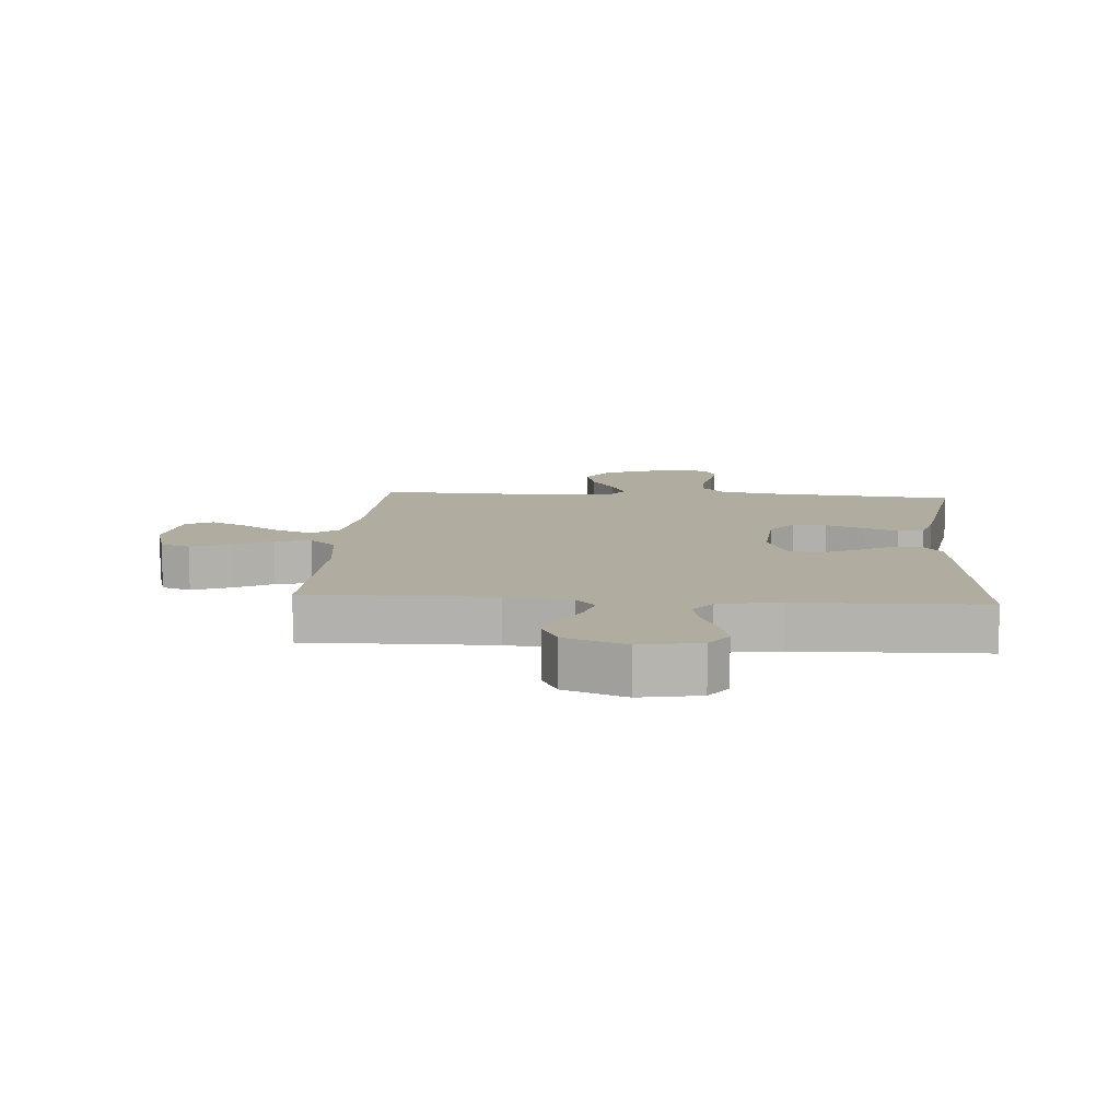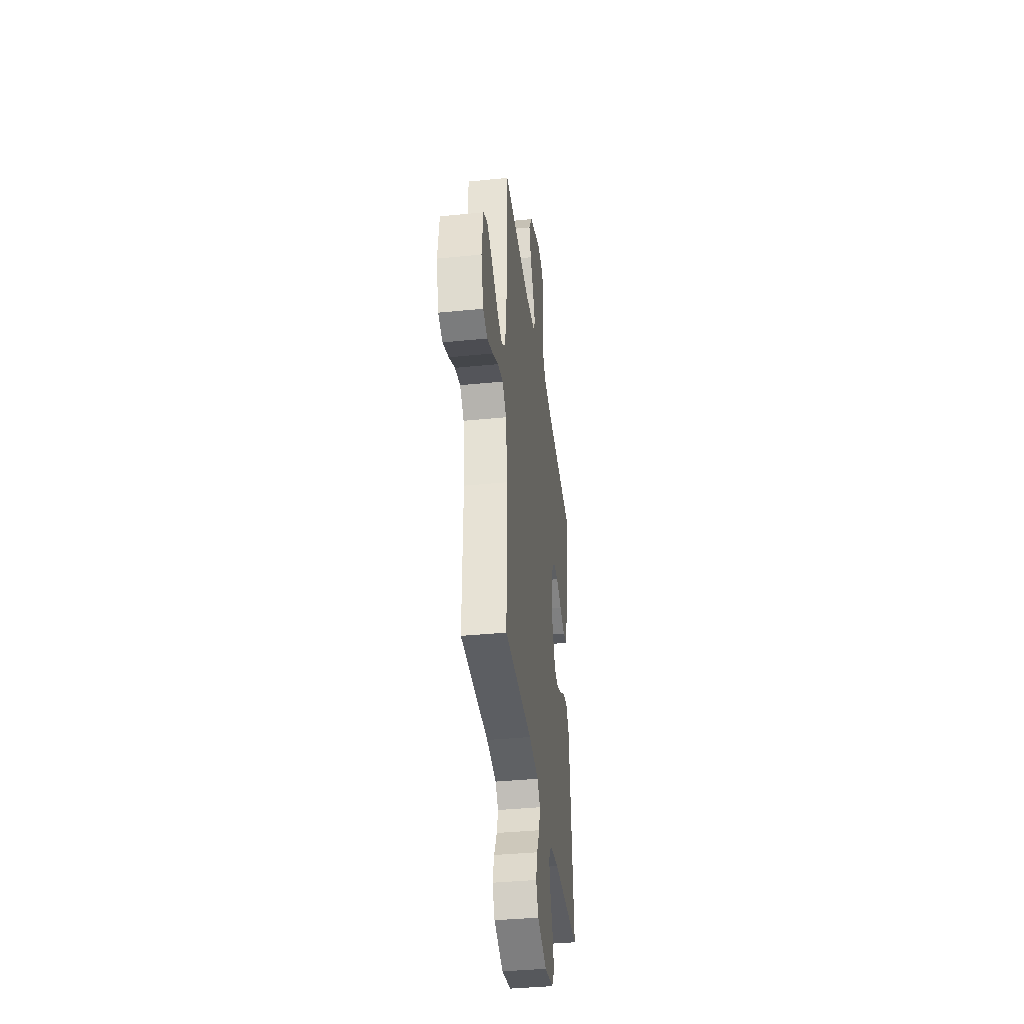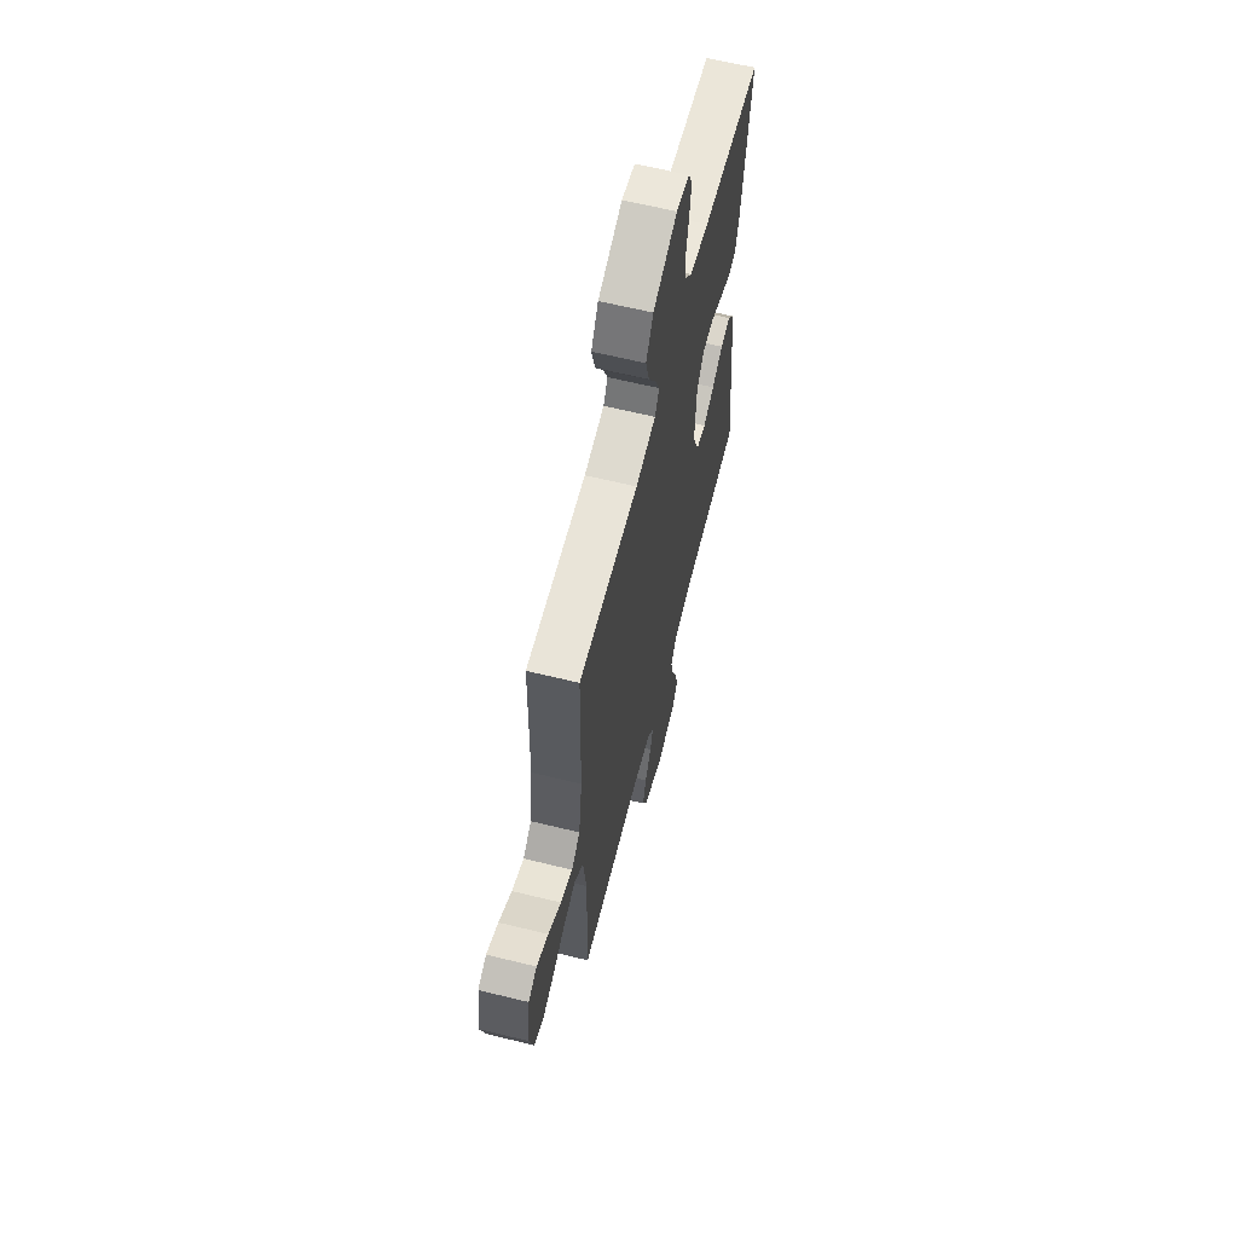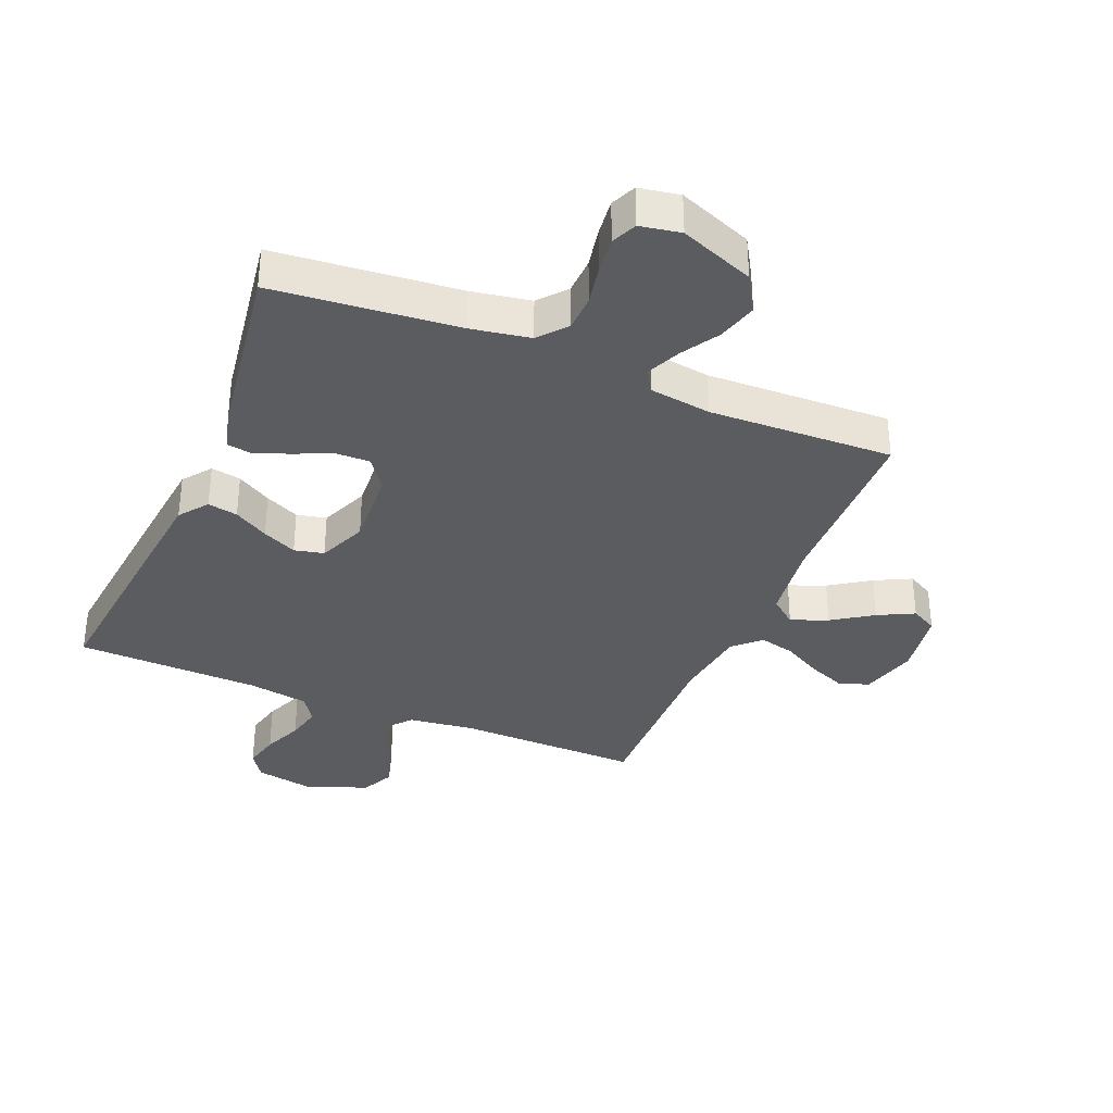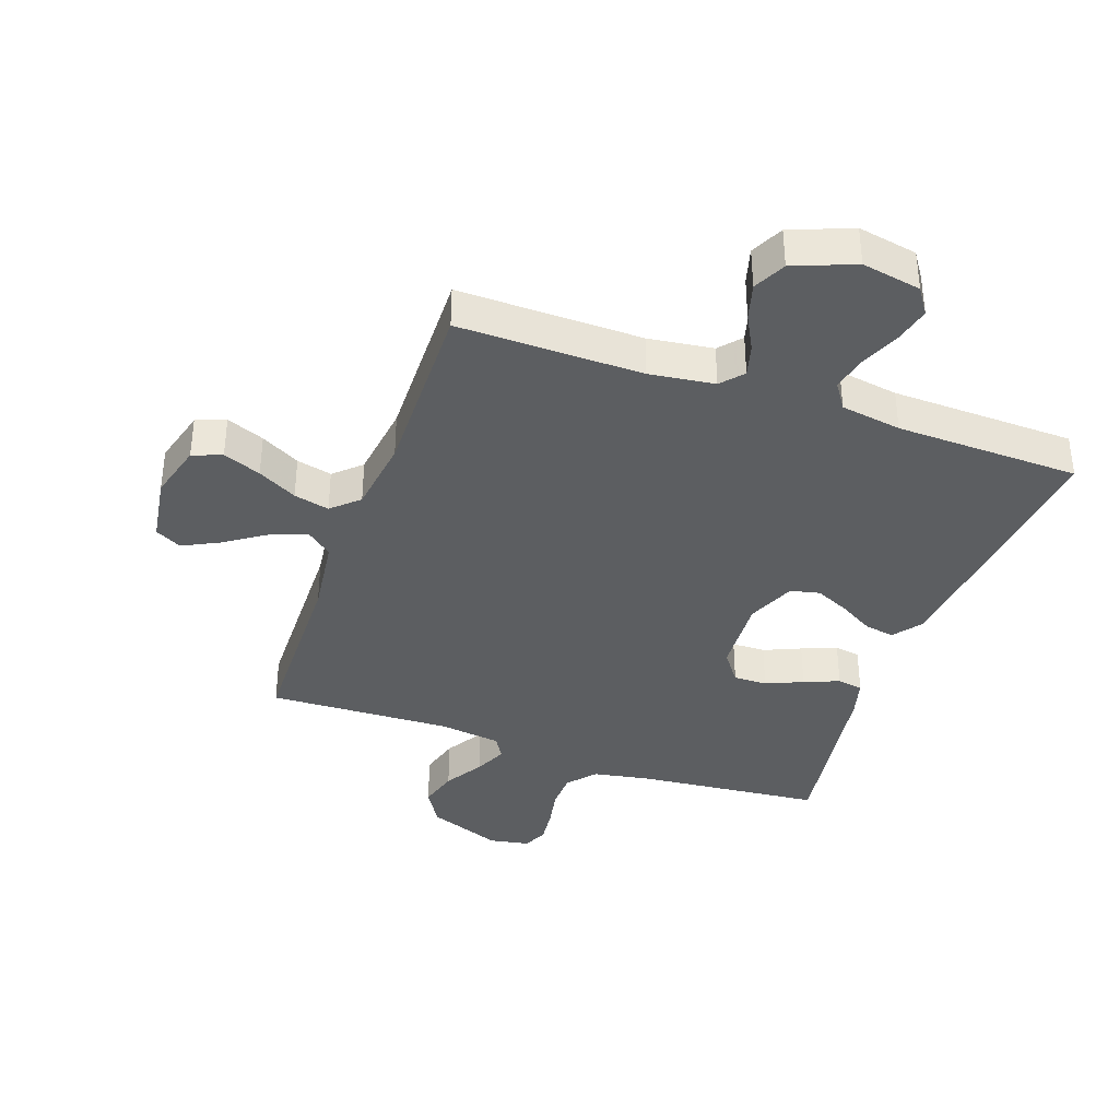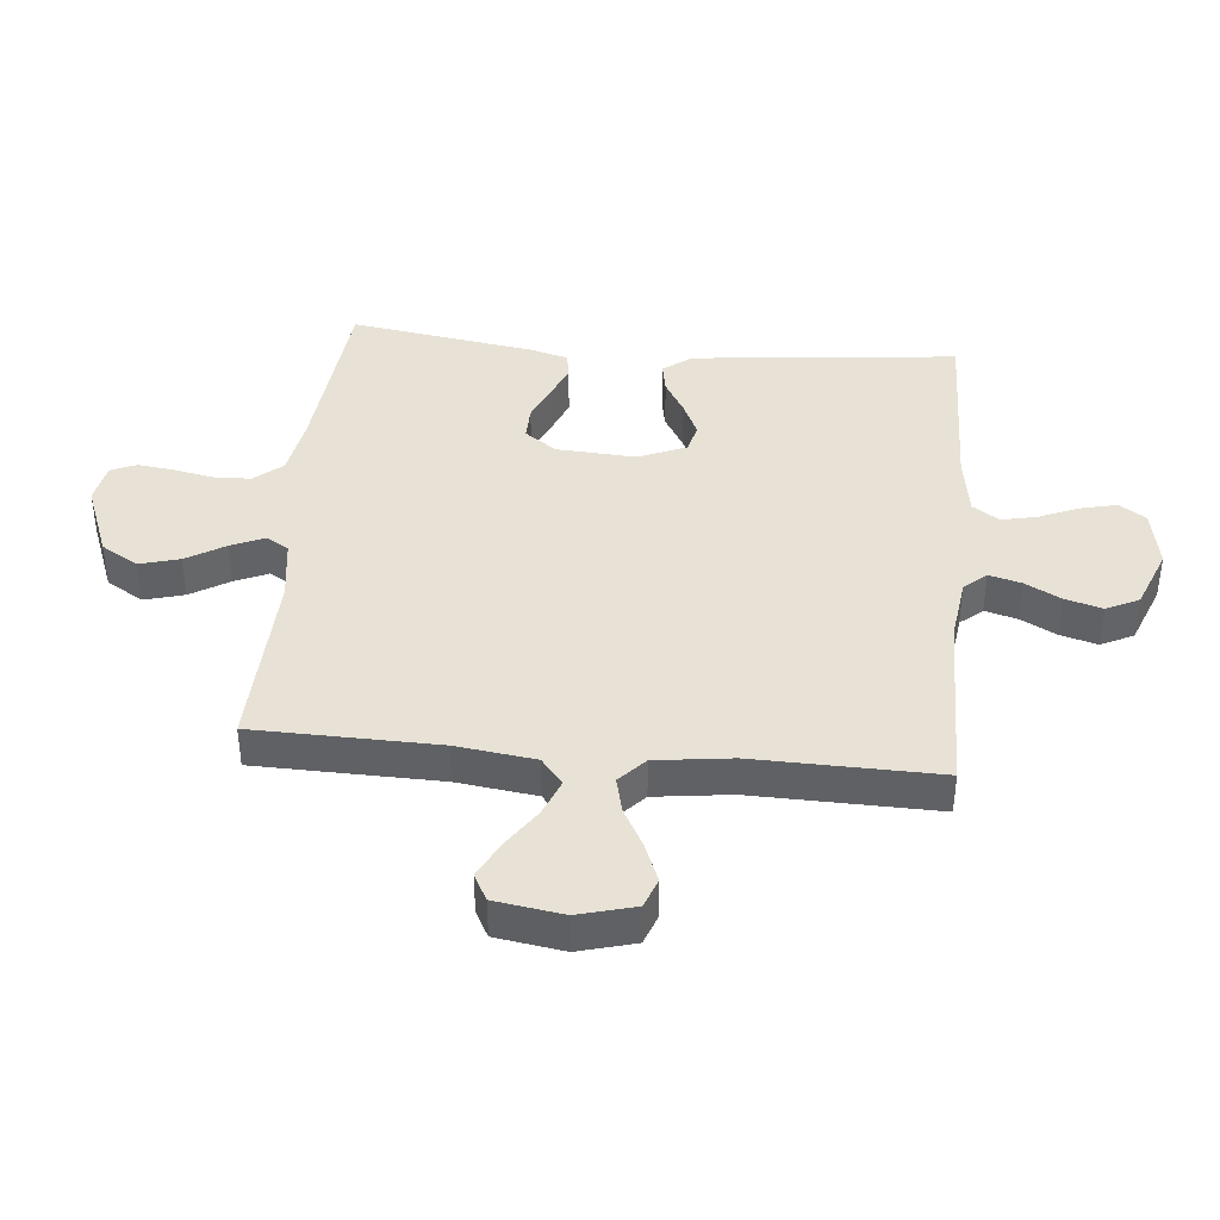
<metadata>
{"format":"obj","ext":"obj","renderer":"f3d","projection":"perspective","resolution":1024,"background":"white","views":[{"elev":10.0,"azim":-175.7,"up":"+Y"},{"elev":-38.5,"azim":97.2,"up":"+Z"},{"elev":62.7,"azim":104.0,"up":"+Z"},{"elev":-34.9,"azim":-22.7,"up":"+Y"},{"elev":-37.3,"azim":160.5,"up":"+Y"},{"elev":40.3,"azim":95.4,"up":"+Y"}]}
</metadata>
<code>
v 0.5 0.07 -0.5
v 0.2 0.07 -0.496
v 0.094 0.07 -0.51
v 0.063 0.07 -0.546
v 0.077 0.07 -0.598
v 0.108 0.07 -0.657
v 0.125 0.07 -0.717
v 0.099 0.07 -0.77
v 0 0.07 -0.809
v -0.097 0.07 -0.791
v -0.126 0.07 -0.748
v -0.112 0.07 -0.689
v -0.085 0.07 -0.625
v -0.072 0.07 -0.567
v -0.101 0.07 -0.524
v -0.2 0.07 -0.508
v -0.5 0.07 -0.5
v -0.469 0.07 -0.2
v -0.455 0.07 -0.068
v -0.42 0.07 -0.022
v -0.371 0.07 -0.031
v -0.315 0.07 -0.064
v -0.259 0.07 -0.09
v -0.211 0.07 -0.079
v -0.178 0.07 0
v -0.186 0.07 0.129
v -0.223 0.07 0.18
v -0.278 0.07 0.179
v -0.338 0.07 0.153
v -0.395 0.07 0.13
v -0.437 0.07 0.137
v -0.454 0.07 0.2
v -0.5 0.07 0.5
v -0.2 0.07 0.529
v -0.104 0.07 0.546
v -0.066 0.07 0.591
v -0.064 0.07 0.651
v -0.077 0.07 0.717
v -0.084 0.07 0.776
v -0.066 0.07 0.817
v 0 0.07 0.829
v 0.121 0.07 0.782
v 0.157 0.07 0.722
v 0.139 0.07 0.657
v 0.101 0.07 0.594
v 0.077 0.07 0.54
v 0.099 0.07 0.503
v 0.2 0.07 0.489
v 0.5 0.07 0.5
v 0.506 0.07 0.2
v 0.523 0.07 0.071
v 0.566 0.07 0.036
v 0.626 0.07 0.06
v 0.691 0.07 0.104
v 0.75 0.07 0.134
v 0.793 0.07 0.111
v 0.81 0.07 0
v 0.785 0.07 -0.092
v 0.737 0.07 -0.11
v 0.675 0.07 -0.085
v 0.611 0.07 -0.05
v 0.553 0.07 -0.036
v 0.51 0.07 -0.076
v 0.494 0.07 -0.2
v 0.5 0 -0.5
v 0.2 0 -0.496
v 0.094 0 -0.51
v 0.063 0 -0.546
v 0.077 0 -0.598
v 0.108 0 -0.657
v 0.125 0 -0.717
v 0.099 0 -0.77
v 0 0 -0.809
v -0.097 0 -0.791
v -0.126 0 -0.748
v -0.112 0 -0.689
v -0.085 0 -0.625
v -0.072 0 -0.567
v -0.101 0 -0.524
v -0.2 0 -0.508
v -0.5 0 -0.5
v -0.469 0 -0.2
v -0.455 0 -0.068
v -0.42 0 -0.022
v -0.371 0 -0.031
v -0.315 0 -0.064
v -0.259 0 -0.09
v -0.211 0 -0.079
v -0.178 0 0
v -0.186 0 0.129
v -0.223 0 0.18
v -0.278 0 0.179
v -0.338 0 0.153
v -0.395 0 0.13
v -0.437 0 0.137
v -0.454 0 0.2
v -0.5 0 0.5
v -0.2 0 0.529
v -0.104 0 0.546
v -0.066 0 0.591
v -0.064 0 0.651
v -0.077 0 0.717
v -0.084 0 0.776
v -0.066 0 0.817
v 0 0 0.829
v 0.121 0 0.782
v 0.157 0 0.722
v 0.139 0 0.657
v 0.101 0 0.594
v 0.077 0 0.54
v 0.099 0 0.503
v 0.2 0 0.489
v 0.5 0 0.5
v 0.506 0 0.2
v 0.523 0 0.071
v 0.566 0 0.036
v 0.626 0 0.06
v 0.691 0 0.104
v 0.75 0 0.134
v 0.793 0 0.111
v 0.81 0 0
v 0.785 0 -0.092
v 0.737 0 -0.11
v 0.675 0 -0.085
v 0.611 0 -0.05
v 0.553 0 -0.036
v 0.51 0 -0.076
v 0.494 0 -0.2
f 58 59 60 61
f 56 57 58 61
f 56 61 62
f 53 54 55 56
f 52 53 56 62
f 51 52 62 63
f 48 49 50
f 47 48 50 51
f 42 43 44 45
f 42 45 46
f 41 42 46
f 40 41 46
f 37 38 39 40
f 37 40 46
f 36 37 46 47
f 31 32 33 34
f 31 34 35
f 28 29 30 31
f 28 31 35 36
f 19 20 21 22
f 19 22 23
f 16 17 18 19
f 15 16 19 23
f 14 15 23 24
f 10 11 12 13
f 10 13 14
f 9 10 14
f 5 6 7 8
f 4 5 8 9
f 64 1 2
f 64 2 3
f 63 64 3
f 51 63 3
f 47 51 3 4
f 27 28 36 47
f 26 27 47
f 25 26 47 4
f 14 24 25
f 4 9 14 25
f 125 124 123 122
f 125 122 121 120
f 126 125 120
f 120 119 118 117
f 126 120 117 116
f 127 126 116 115
f 114 113 112
f 115 114 112 111
f 109 108 107 106
f 110 109 106
f 110 106 105
f 110 105 104
f 104 103 102 101
f 110 104 101
f 111 110 101 100
f 98 97 96 95
f 99 98 95
f 95 94 93 92
f 100 99 95 92
f 86 85 84 83
f 87 86 83
f 83 82 81 80
f 87 83 80 79
f 88 87 79 78
f 77 76 75 74
f 78 77 74
f 78 74 73
f 72 71 70 69
f 73 72 69 68
f 66 65 128
f 67 66 128
f 67 128 127
f 67 127 115
f 68 67 115 111
f 111 100 92 91
f 111 91 90
f 68 111 90 89
f 89 88 78
f 89 78 73 68
f 1 65 66 2
f 2 66 67 3
f 3 67 68 4
f 4 68 69 5
f 5 69 70 6
f 6 70 71 7
f 7 71 72 8
f 8 72 73 9
f 9 73 74 10
f 10 74 75 11
f 11 75 76 12
f 12 76 77 13
f 13 77 78 14
f 14 78 79 15
f 15 79 80 16
f 16 80 81 17
f 17 81 82 18
f 18 82 83 19
f 19 83 84 20
f 20 84 85 21
f 21 85 86 22
f 22 86 87 23
f 23 87 88 24
f 24 88 89 25
f 25 89 90 26
f 26 90 91 27
f 27 91 92 28
f 28 92 93 29
f 29 93 94 30
f 30 94 95 31
f 31 95 96 32
f 32 96 97 33
f 33 97 98 34
f 34 98 99 35
f 35 99 100 36
f 36 100 101 37
f 37 101 102 38
f 38 102 103 39
f 39 103 104 40
f 40 104 105 41
f 41 105 106 42
f 42 106 107 43
f 43 107 108 44
f 44 108 109 45
f 45 109 110 46
f 46 110 111 47
f 47 111 112 48
f 48 112 113 49
f 49 113 114 50
f 50 114 115 51
f 51 115 116 52
f 52 116 117 53
f 53 117 118 54
f 54 118 119 55
f 55 119 120 56
f 56 120 121 57
f 57 121 122 58
f 58 122 123 59
f 59 123 124 60
f 60 124 125 61
f 61 125 126 62
f 62 126 127 63
f 63 127 128 64
f 64 128 65 1

</code>
